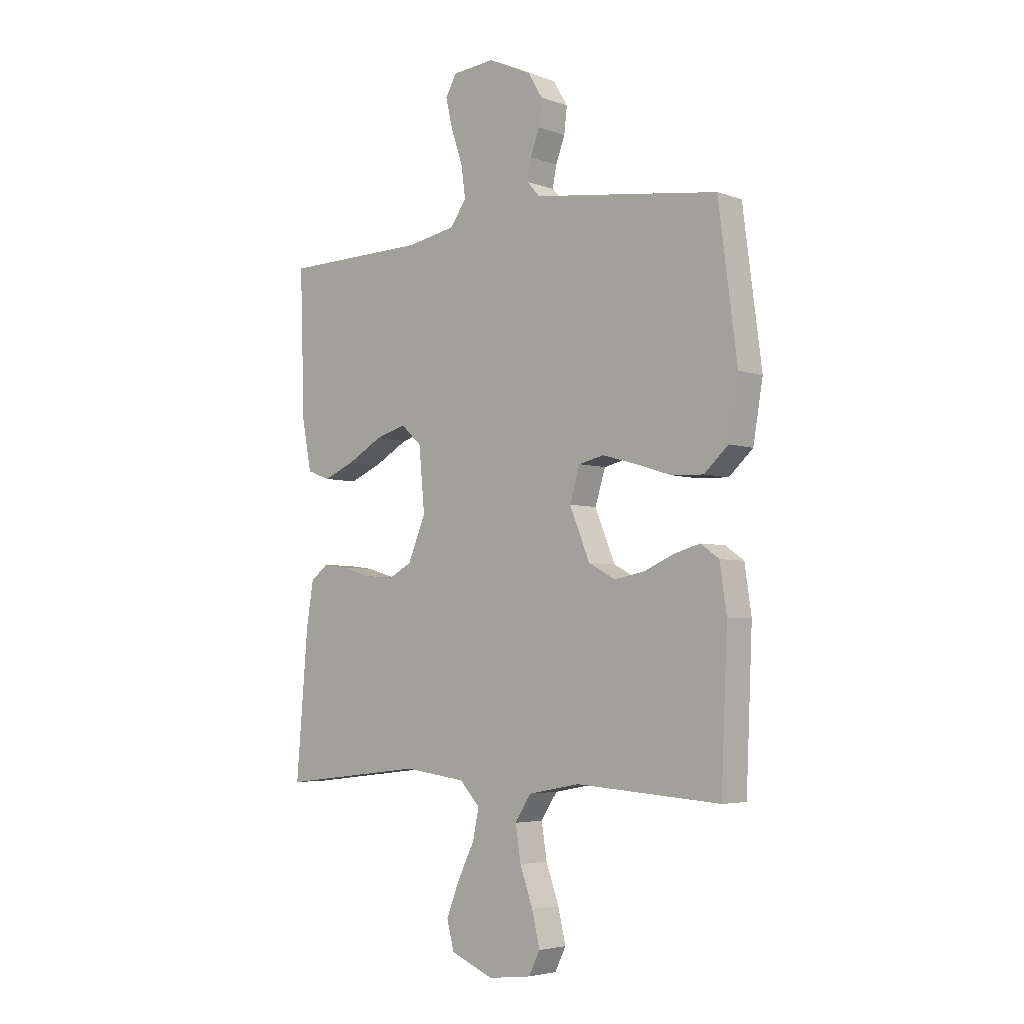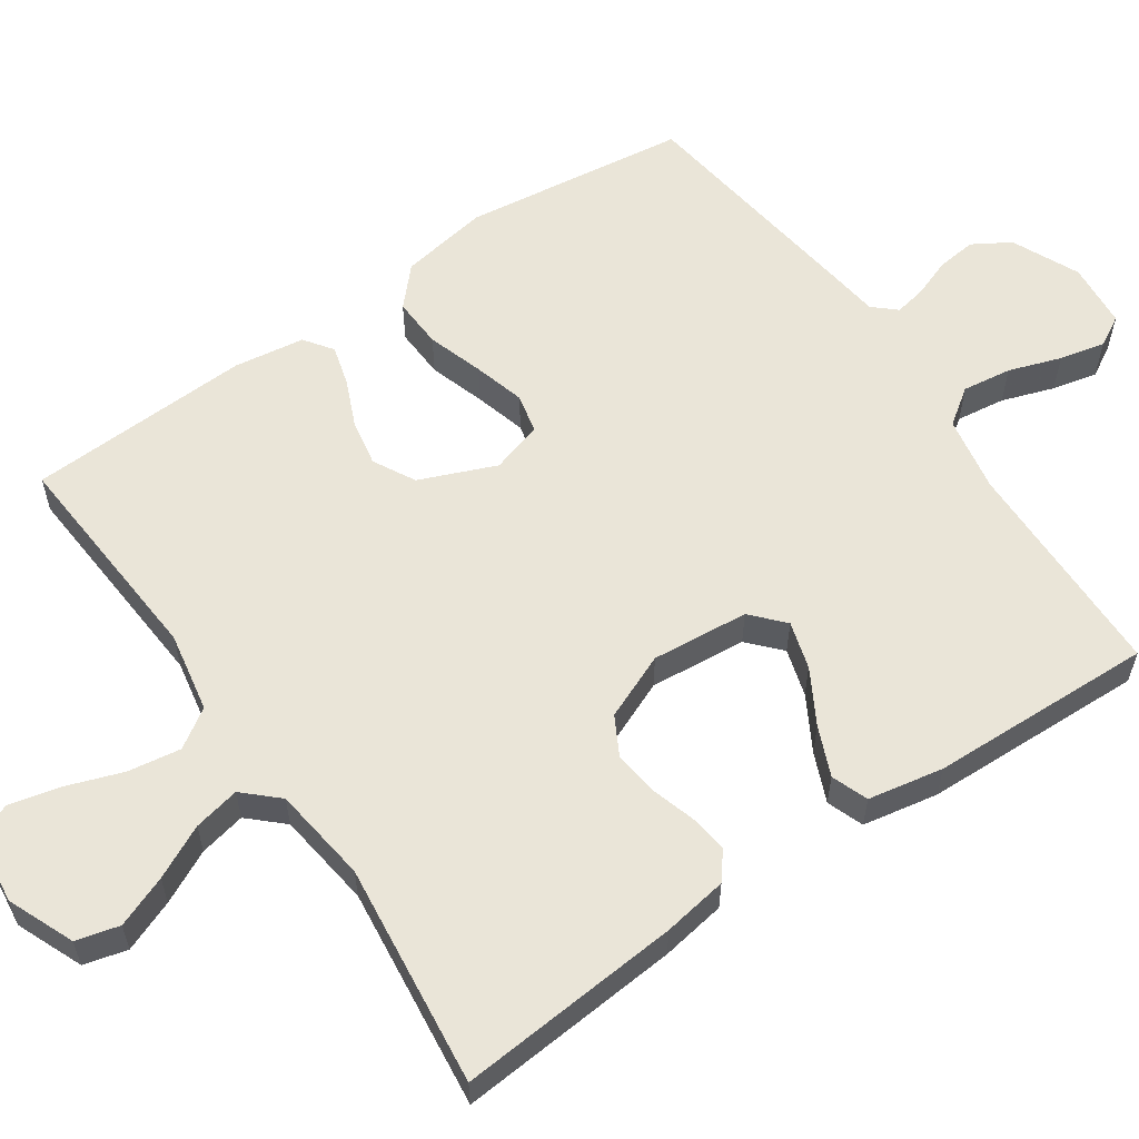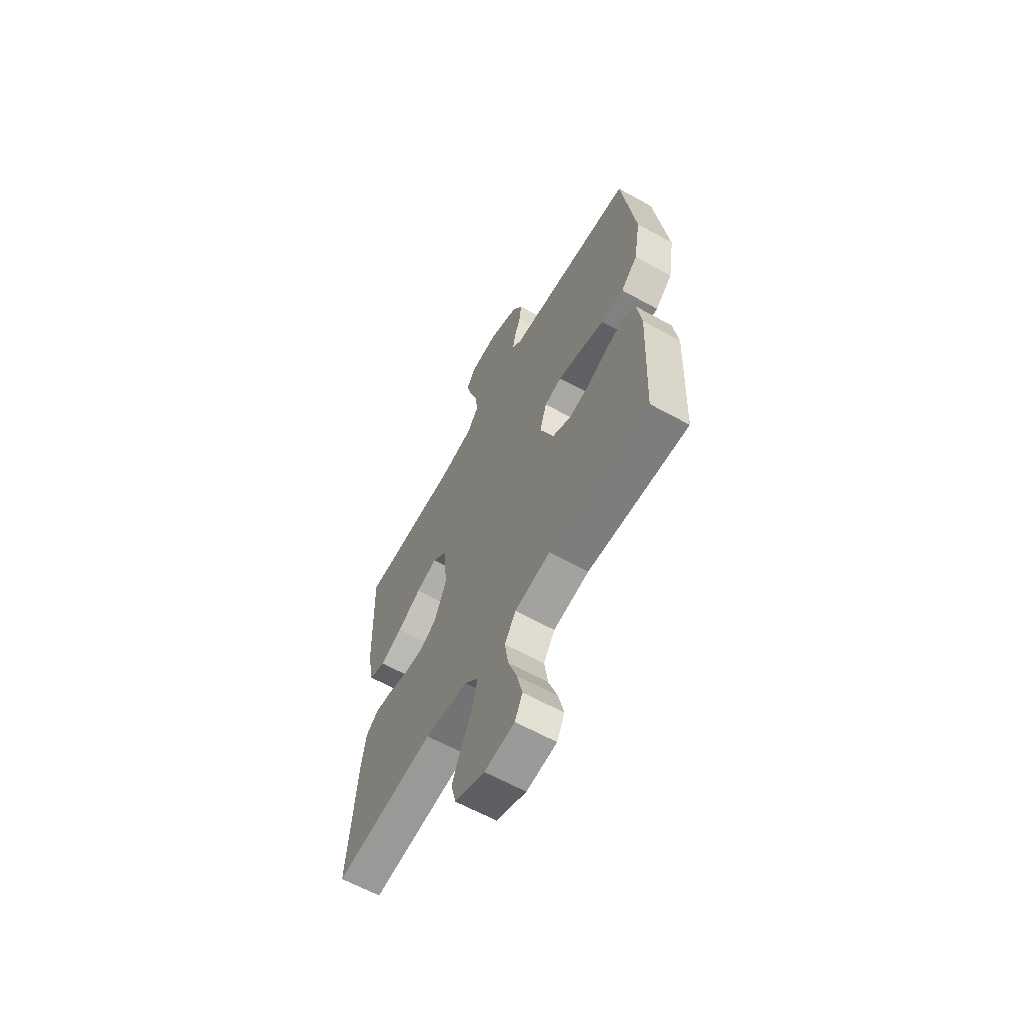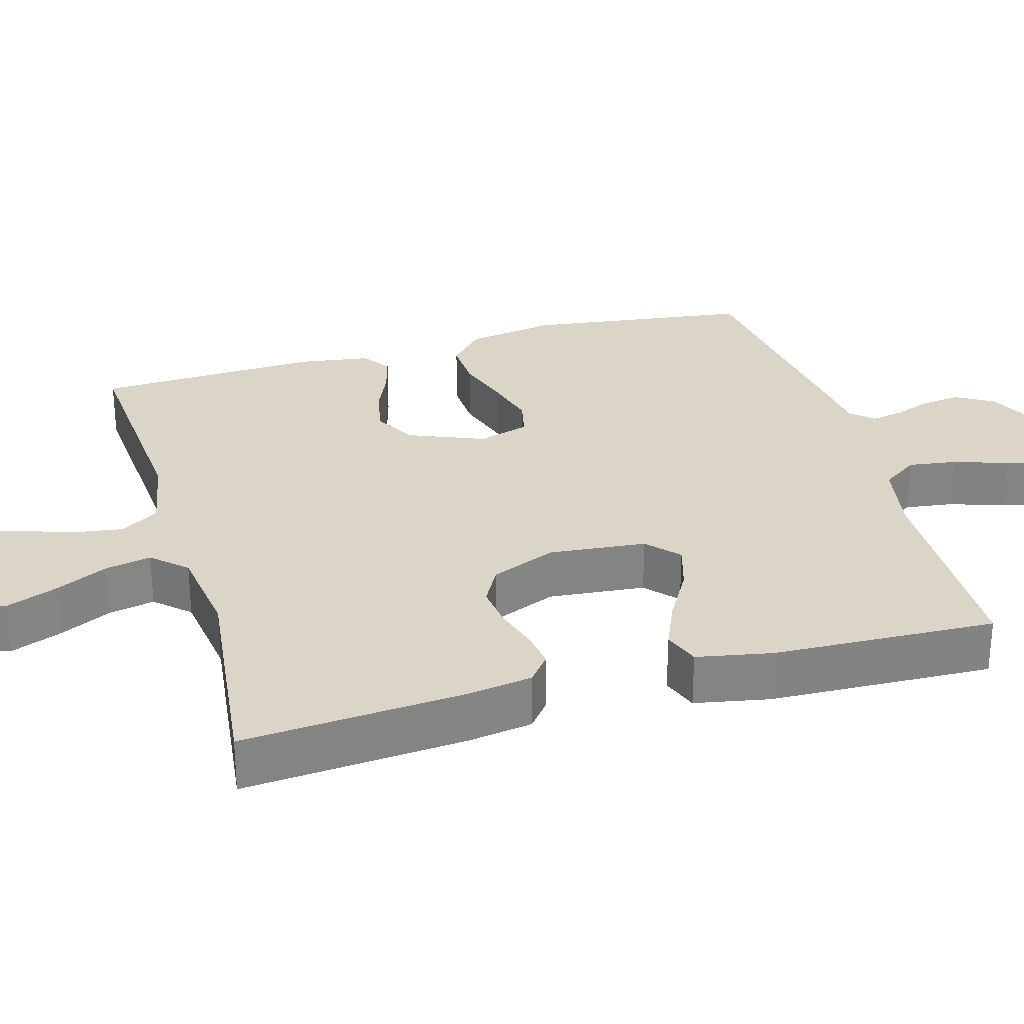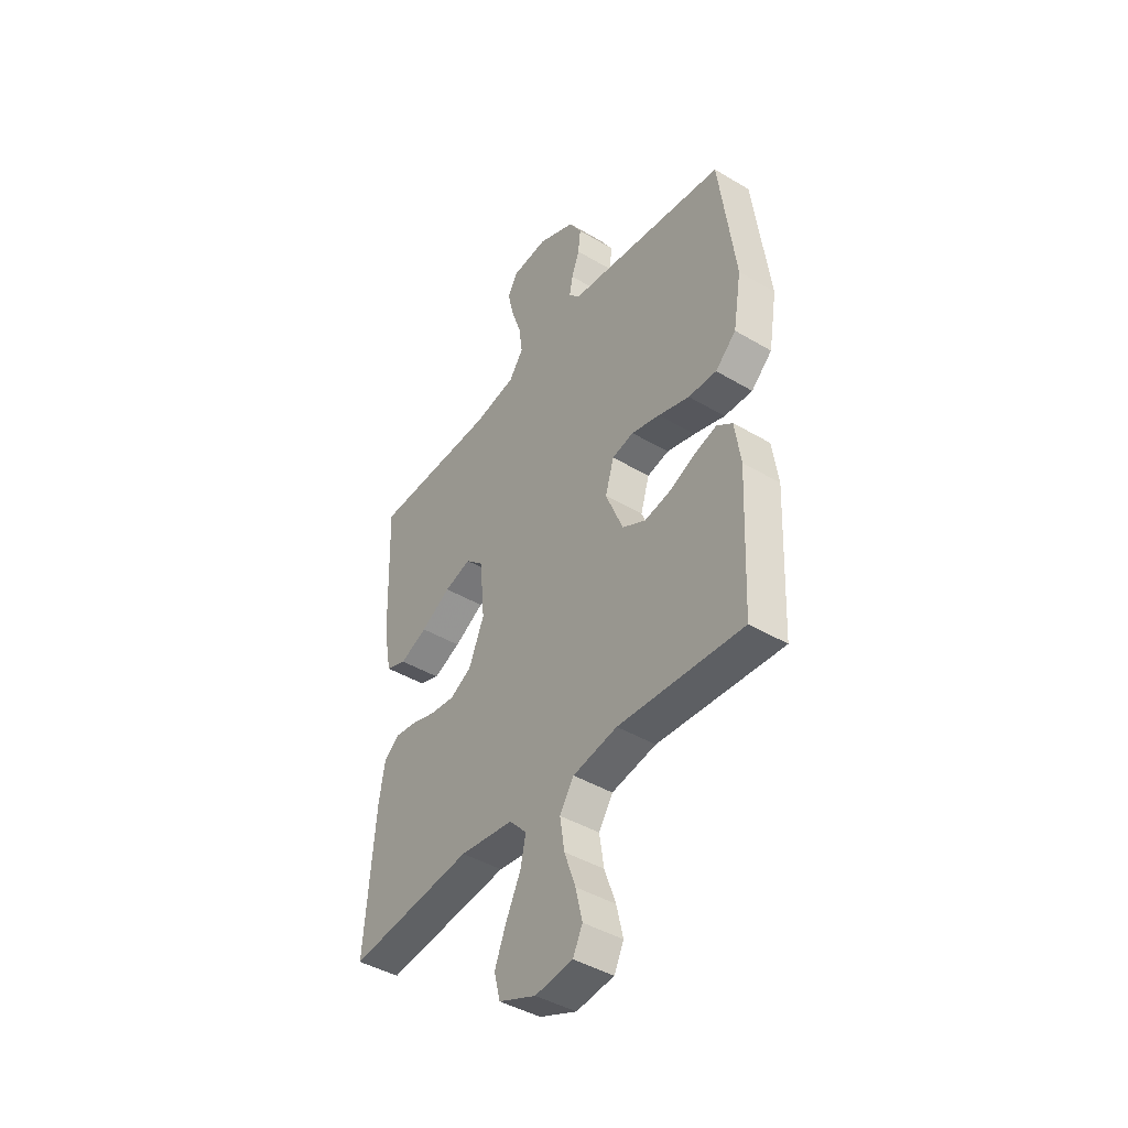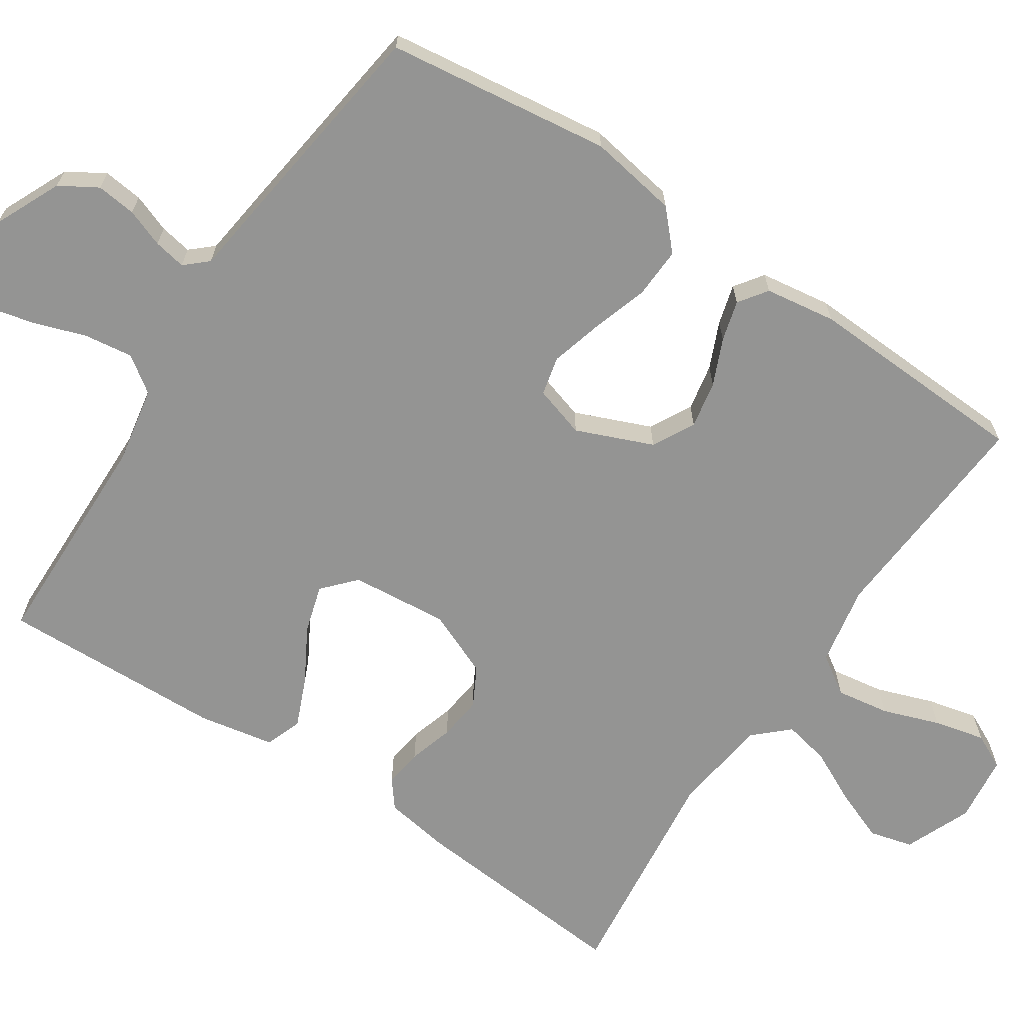
<metadata>
{"format":"obj","ext":"obj","renderer":"f3d","projection":"perspective","resolution":1024,"background":"white","views":[{"elev":-4.3,"azim":41.3,"up":"+Z"},{"elev":58.7,"azim":-124.5,"up":"+Y"},{"elev":-62.8,"azim":60.7,"up":"+Z"},{"elev":29.0,"azim":-105.9,"up":"+Y"},{"elev":-43.1,"azim":54.8,"up":"+Z"},{"elev":-67.0,"azim":56.4,"up":"+Y"}]}
</metadata>
<code>
v -0.5 0.07 -0.5
v -0.475 0.07 -0.2
v -0.461 0.07 -0.113
v -0.424 0.07 -0.084
v -0.373 0.07 -0.091
v -0.313 0.07 -0.109
v -0.254 0.07 -0.116
v -0.202 0.07 -0.088
v -0.165 0.07 0
v -0.177 0.07 0.13
v -0.22 0.07 0.169
v -0.284 0.07 0.15
v -0.356 0.07 0.109
v -0.422 0.07 0.081
v -0.471 0.07 0.099
v -0.49 0.07 0.2
v -0.5 0.07 0.5
v -0.2 0.07 0.506
v -0.098 0.07 0.525
v -0.064 0.07 0.573
v -0.073 0.07 0.639
v -0.097 0.07 0.709
v -0.111 0.07 0.77
v -0.088 0.07 0.811
v 0 0.07 0.819
v 0.09 0.07 0.778
v 0.12 0.07 0.728
v 0.114 0.07 0.675
v 0.095 0.07 0.624
v 0.087 0.07 0.581
v 0.114 0.07 0.551
v 0.2 0.07 0.54
v 0.5 0.07 0.5
v 0.539 0.07 0.2
v 0.519 0.07 0.081
v 0.469 0.07 0.035
v 0.401 0.07 0.038
v 0.326 0.07 0.062
v 0.257 0.07 0.081
v 0.205 0.07 0.069
v 0.184 0.07 0
v 0.226 0.07 -0.102
v 0.282 0.07 -0.132
v 0.345 0.07 -0.12
v 0.407 0.07 -0.093
v 0.461 0.07 -0.078
v 0.499 0.07 -0.105
v 0.513 0.07 -0.2
v 0.5 0.07 -0.5
v 0.2 0.07 -0.479
v 0.093 0.07 -0.499
v 0.059 0.07 -0.551
v 0.07 0.07 -0.622
v 0.097 0.07 -0.698
v 0.113 0.07 -0.766
v 0.09 0.07 -0.813
v 0 0.07 -0.824
v -0.089 0.07 -0.787
v -0.104 0.07 -0.729
v -0.077 0.07 -0.66
v -0.042 0.07 -0.589
v -0.029 0.07 -0.527
v -0.071 0.07 -0.482
v -0.2 0.07 -0.465
v -0.5 0 -0.5
v -0.475 0 -0.2
v -0.461 0 -0.113
v -0.424 0 -0.084
v -0.373 0 -0.091
v -0.313 0 -0.109
v -0.254 0 -0.116
v -0.202 0 -0.088
v -0.165 0 0
v -0.177 0 0.13
v -0.22 0 0.169
v -0.284 0 0.15
v -0.356 0 0.109
v -0.422 0 0.081
v -0.471 0 0.099
v -0.49 0 0.2
v -0.5 0 0.5
v -0.2 0 0.506
v -0.098 0 0.525
v -0.064 0 0.573
v -0.073 0 0.639
v -0.097 0 0.709
v -0.111 0 0.77
v -0.088 0 0.811
v 0 0 0.819
v 0.09 0 0.778
v 0.12 0 0.728
v 0.114 0 0.675
v 0.095 0 0.624
v 0.087 0 0.581
v 0.114 0 0.551
v 0.2 0 0.54
v 0.5 0 0.5
v 0.539 0 0.2
v 0.519 0 0.081
v 0.469 0 0.035
v 0.401 0 0.038
v 0.326 0 0.062
v 0.257 0 0.081
v 0.205 0 0.069
v 0.184 0 0
v 0.226 0 -0.102
v 0.282 0 -0.132
v 0.345 0 -0.12
v 0.407 0 -0.093
v 0.461 0 -0.078
v 0.499 0 -0.105
v 0.513 0 -0.2
v 0.5 0 -0.5
v 0.2 0 -0.479
v 0.093 0 -0.499
v 0.059 0 -0.551
v 0.07 0 -0.622
v 0.097 0 -0.698
v 0.113 0 -0.766
v 0.09 0 -0.813
v 0 0 -0.824
v -0.089 0 -0.787
v -0.104 0 -0.729
v -0.077 0 -0.66
v -0.042 0 -0.589
v -0.029 0 -0.527
v -0.071 0 -0.482
v -0.2 0 -0.465
f 58 59 60 61
f 56 57 58 61
f 56 61 62
f 53 54 55 56
f 52 53 56 62
f 51 52 62 63
f 47 48 49 50
f 44 45 46 47
f 43 44 47 50
f 42 43 50 51
f 35 36 37 38
f 35 38 39
f 34 35 39
f 31 32 33 34
f 31 34 39 40
f 26 27 28 29
f 26 29 30
f 25 26 30
f 24 25 30
f 21 22 23 24
f 20 21 24 30
f 19 20 30 31
f 15 16 17 18
f 12 13 14 15
f 11 12 15 18
f 10 11 18 19
f 3 4 5 6
f 3 6 7
f 64 1 2 3
f 64 3 7
f 63 64 7 8
f 41 42 51 63
f 41 63 8 9
f 19 31 40 41
f 9 10 19 41
f 125 124 123 122
f 125 122 121 120
f 126 125 120
f 120 119 118 117
f 126 120 117 116
f 127 126 116 115
f 114 113 112 111
f 111 110 109 108
f 114 111 108 107
f 115 114 107 106
f 102 101 100 99
f 103 102 99
f 103 99 98
f 98 97 96 95
f 104 103 98 95
f 93 92 91 90
f 94 93 90
f 94 90 89
f 94 89 88
f 88 87 86 85
f 94 88 85 84
f 95 94 84 83
f 82 81 80 79
f 79 78 77 76
f 82 79 76 75
f 83 82 75 74
f 70 69 68 67
f 71 70 67
f 67 66 65 128
f 71 67 128
f 72 71 128 127
f 127 115 106 105
f 73 72 127 105
f 105 104 95 83
f 105 83 74 73
f 1 65 66 2
f 2 66 67 3
f 3 67 68 4
f 4 68 69 5
f 5 69 70 6
f 6 70 71 7
f 7 71 72 8
f 8 72 73 9
f 9 73 74 10
f 10 74 75 11
f 11 75 76 12
f 12 76 77 13
f 13 77 78 14
f 14 78 79 15
f 15 79 80 16
f 16 80 81 17
f 17 81 82 18
f 18 82 83 19
f 19 83 84 20
f 20 84 85 21
f 21 85 86 22
f 22 86 87 23
f 23 87 88 24
f 24 88 89 25
f 25 89 90 26
f 26 90 91 27
f 27 91 92 28
f 28 92 93 29
f 29 93 94 30
f 30 94 95 31
f 31 95 96 32
f 32 96 97 33
f 33 97 98 34
f 34 98 99 35
f 35 99 100 36
f 36 100 101 37
f 37 101 102 38
f 38 102 103 39
f 39 103 104 40
f 40 104 105 41
f 41 105 106 42
f 42 106 107 43
f 43 107 108 44
f 44 108 109 45
f 45 109 110 46
f 46 110 111 47
f 47 111 112 48
f 48 112 113 49
f 49 113 114 50
f 50 114 115 51
f 51 115 116 52
f 52 116 117 53
f 53 117 118 54
f 54 118 119 55
f 55 119 120 56
f 56 120 121 57
f 57 121 122 58
f 58 122 123 59
f 59 123 124 60
f 60 124 125 61
f 61 125 126 62
f 62 126 127 63
f 63 127 128 64
f 64 128 65 1

</code>
